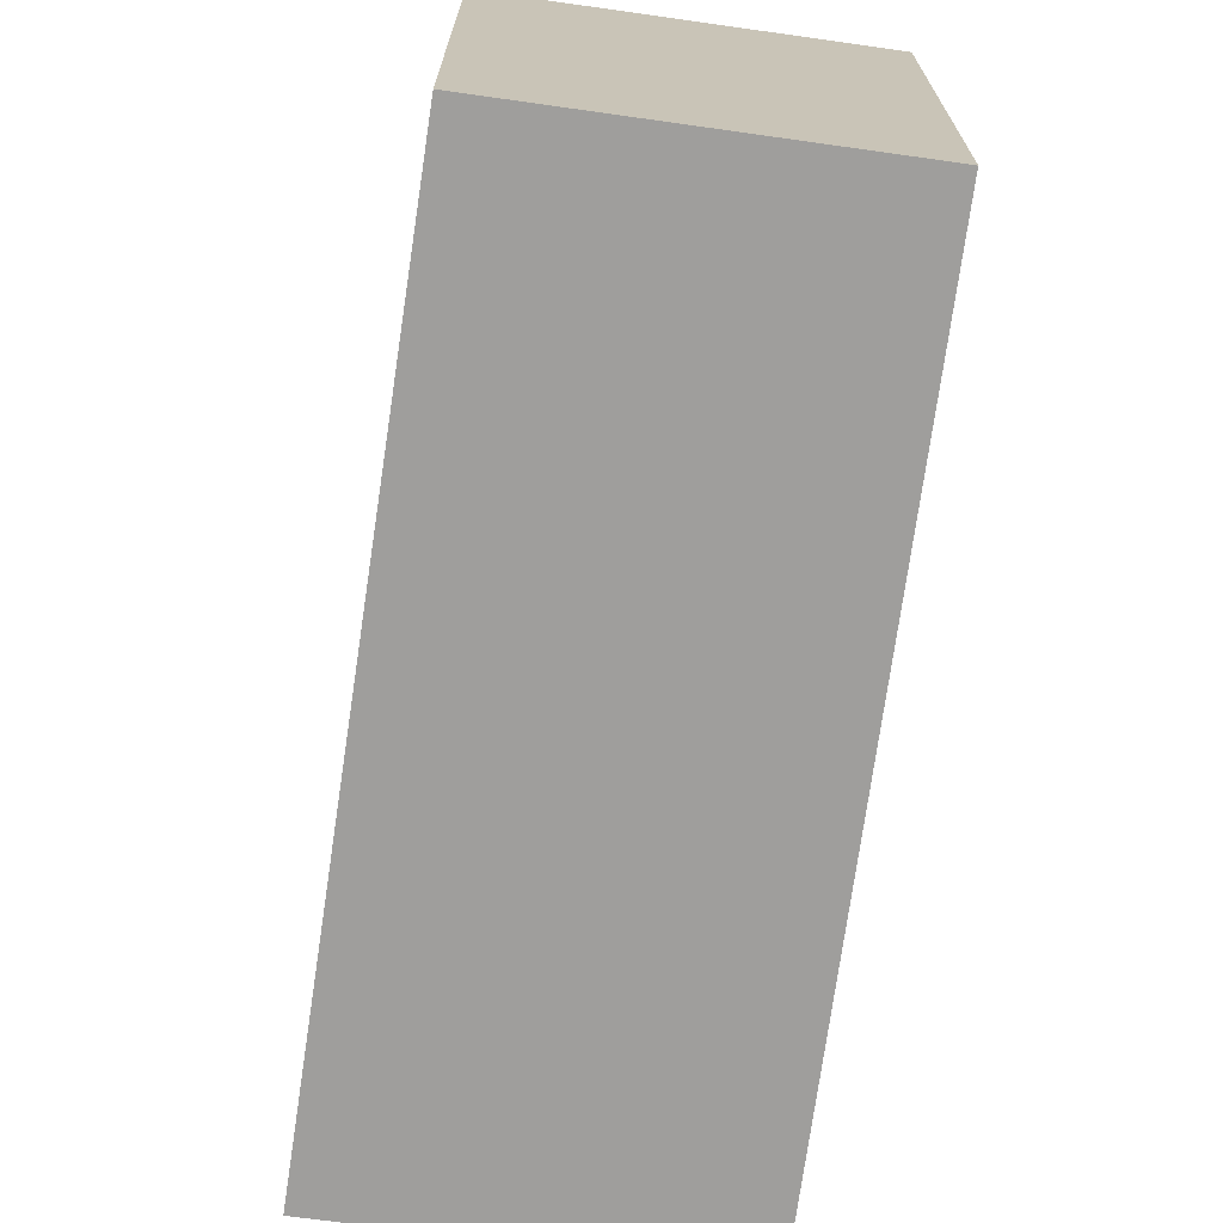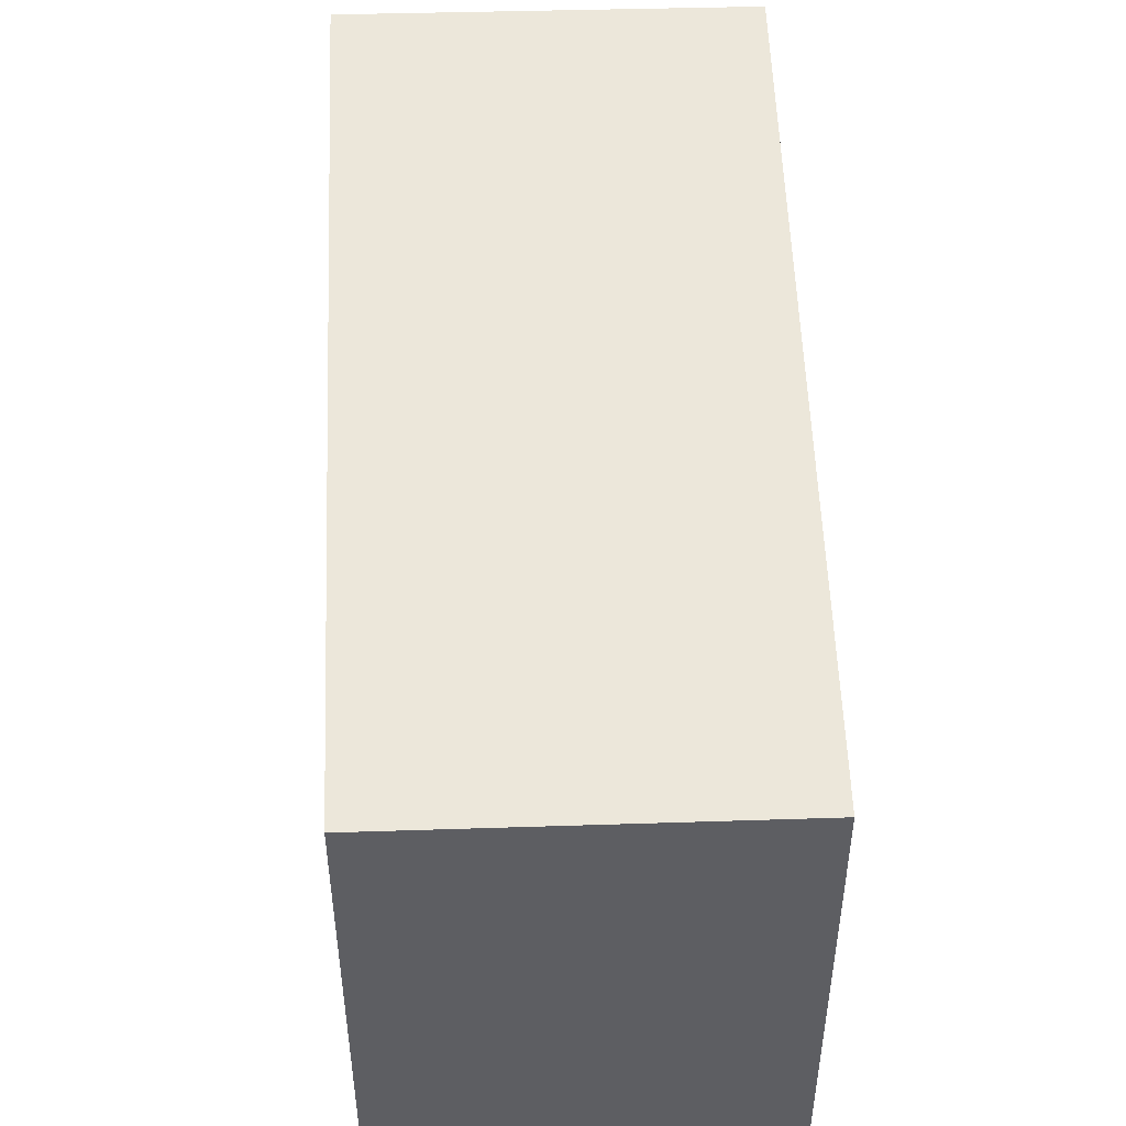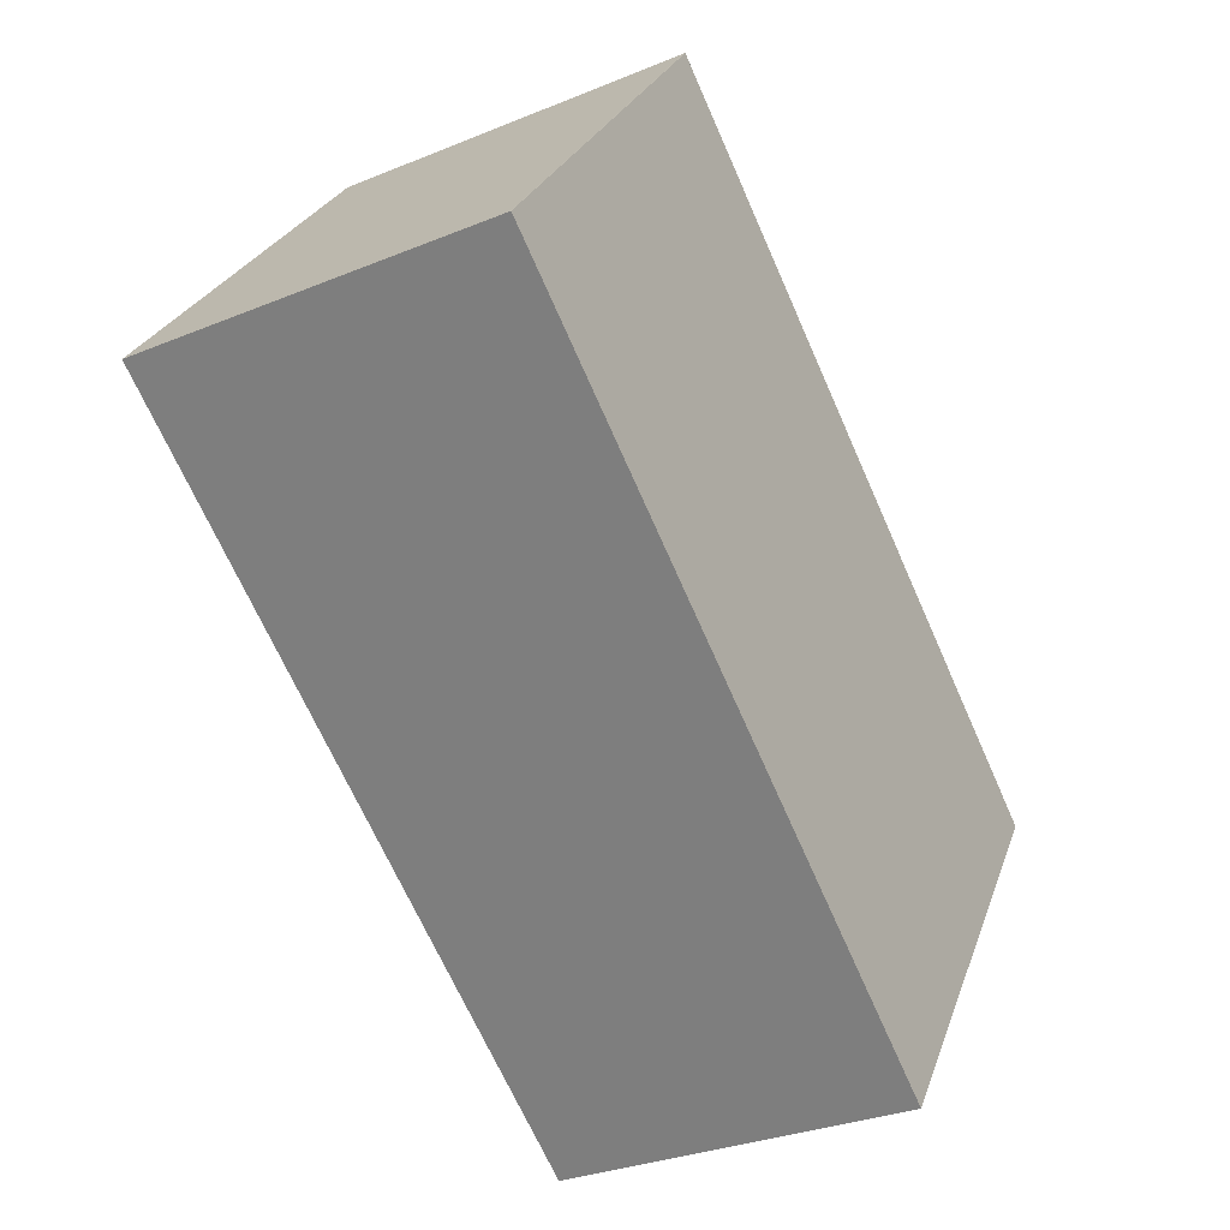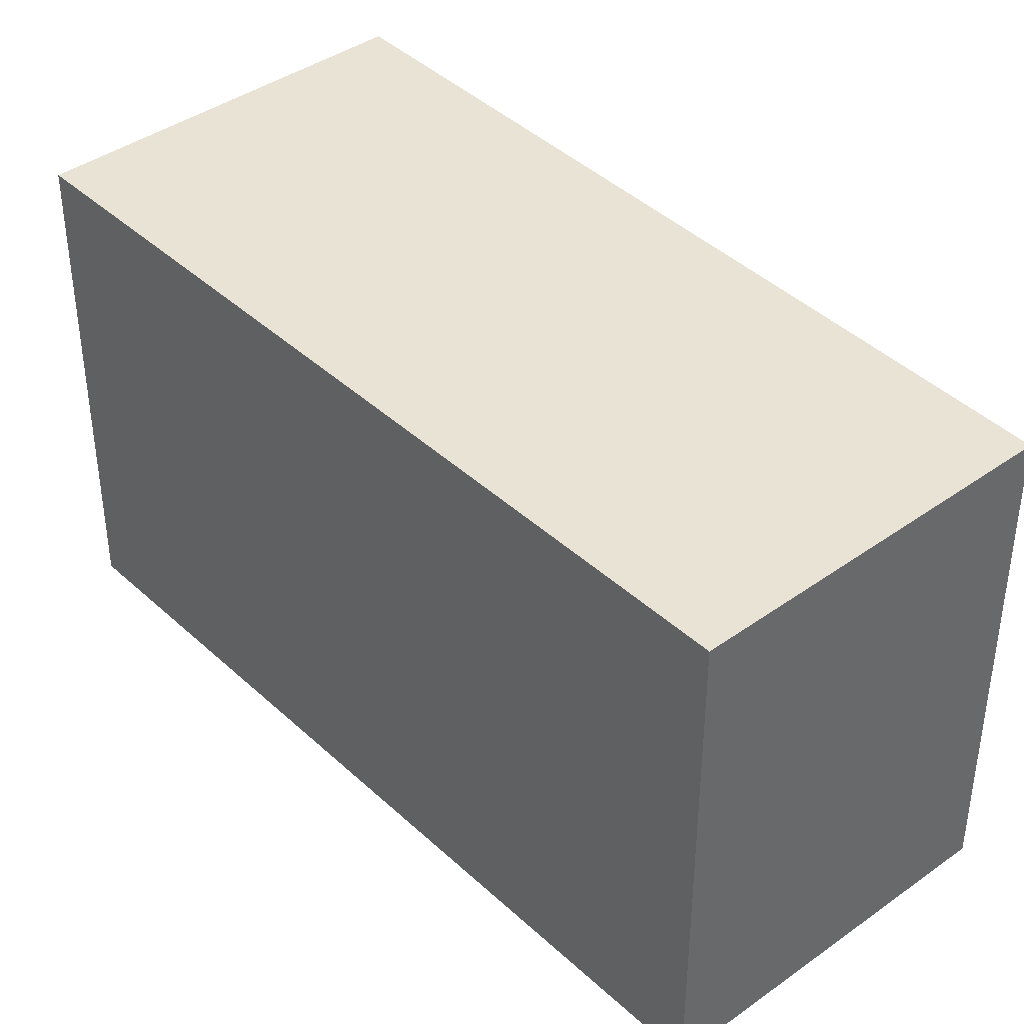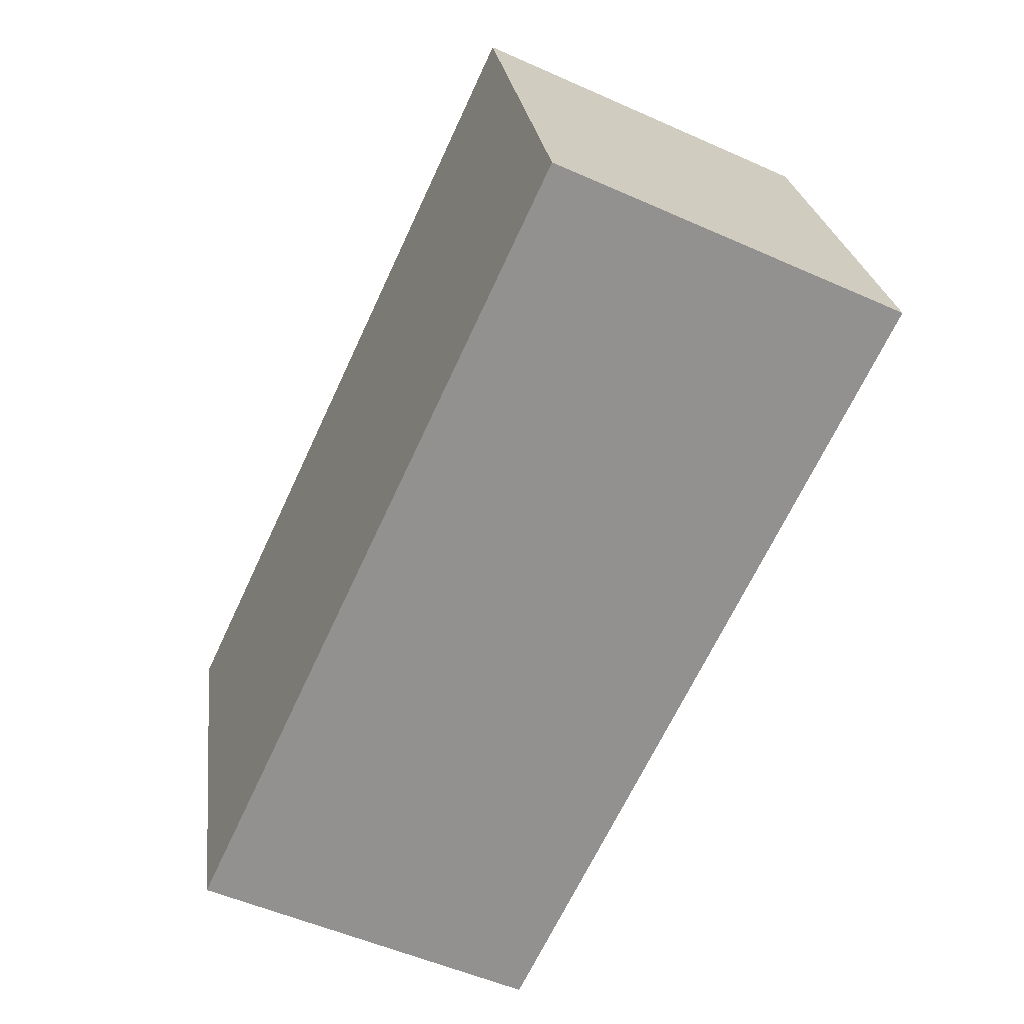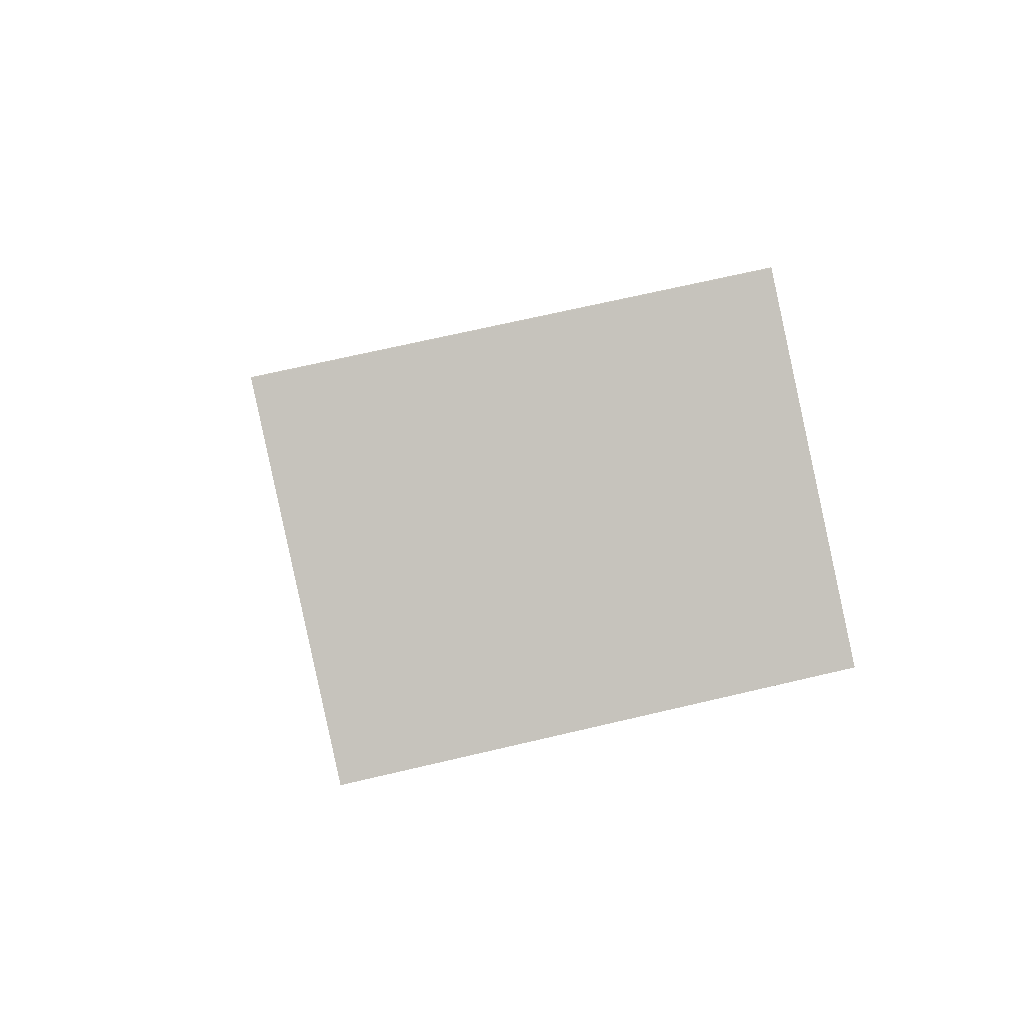
<metadata>
{"format":"obj","ext":"obj","renderer":"f3d","projection":"perspective","resolution":1024,"background":"white","views":[{"elev":-71.1,"azim":-162.6,"up":"+Y"},{"elev":51.3,"azim":-156.6,"up":"+Y"},{"elev":26.7,"azim":-162.8,"up":"+Z"},{"elev":41.0,"azim":164.2,"up":"+Y"},{"elev":24.3,"azim":-6.9,"up":"+Z"},{"elev":67.0,"azim":76.6,"up":"+Z"}]}
</metadata>
<code>
v  4.673 6.34 9.968
v  4.342 6.34 9.291
v  4.661 6.34 9.973
v  9.123 6.34 7.889
v  0 6.34 3.882e-16
v  4.28 6.34 -2.033
v  0 0 0
v  4.342 -5.689e-16 9.291
v  4.661 -6.107e-16 9.973
v  4.673 -6.104e-16 9.968
v  9.123 -4.831e-16 7.889
v  4.28 1.245e-16 -2.033
g defaultobject
f 1 2 3
f 2 1 4
f 2 4 5
f 5 4 6
f 7 2 5
f 2 7 8
f 2 8 3
f 3 8 9
f 9 1 3
f 1 9 10
f 10 4 1
f 4 10 11
f 11 6 4
f 6 11 12
f 12 5 6
f 5 12 7
f 8 10 9
f 10 8 11
f 11 8 7
f 11 7 12

</code>
